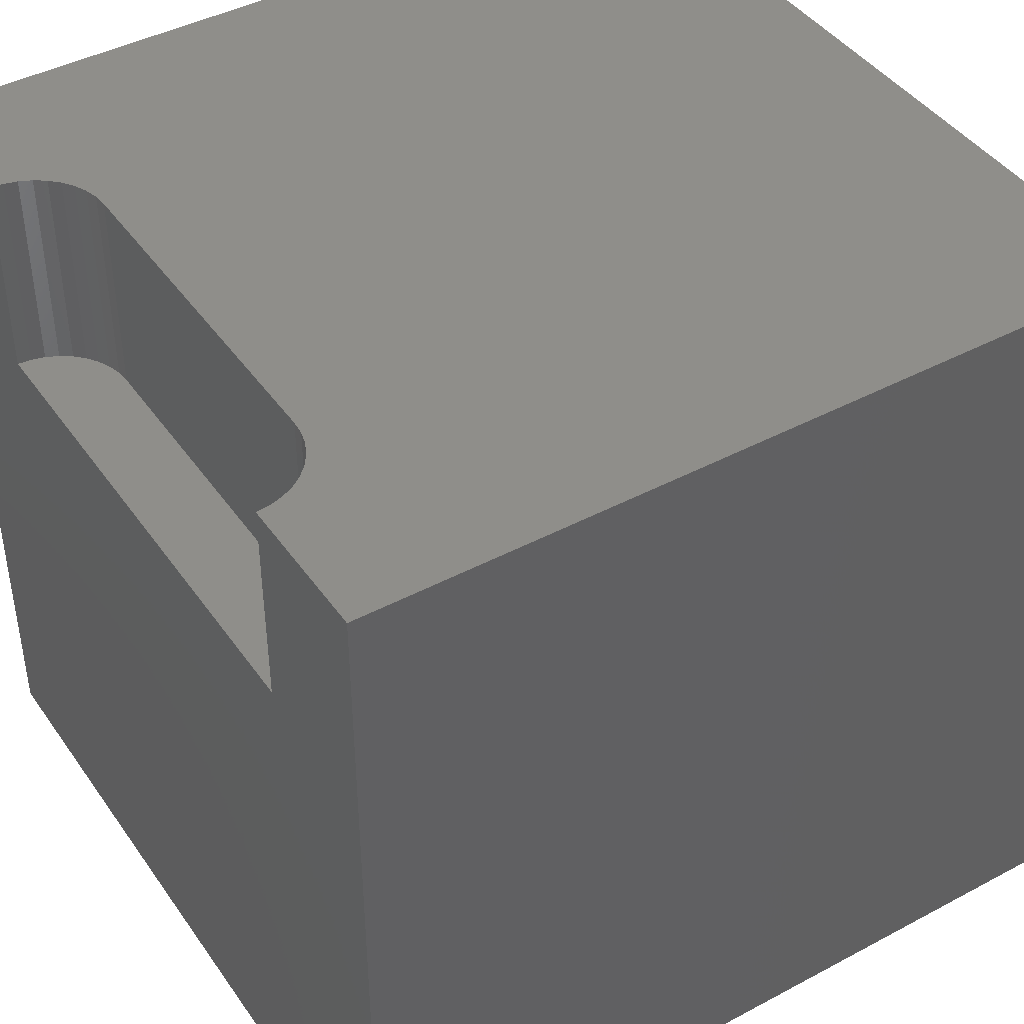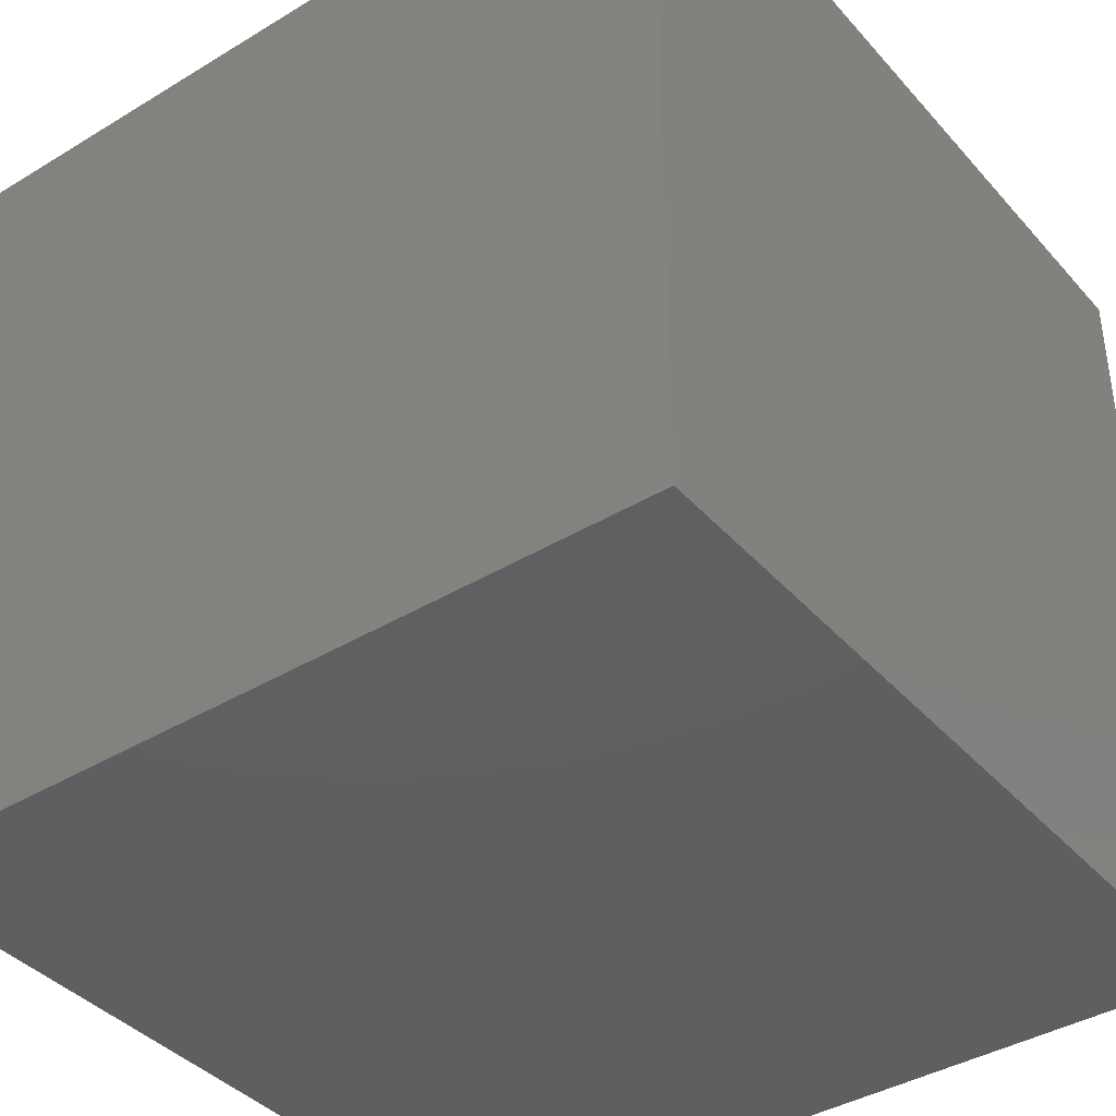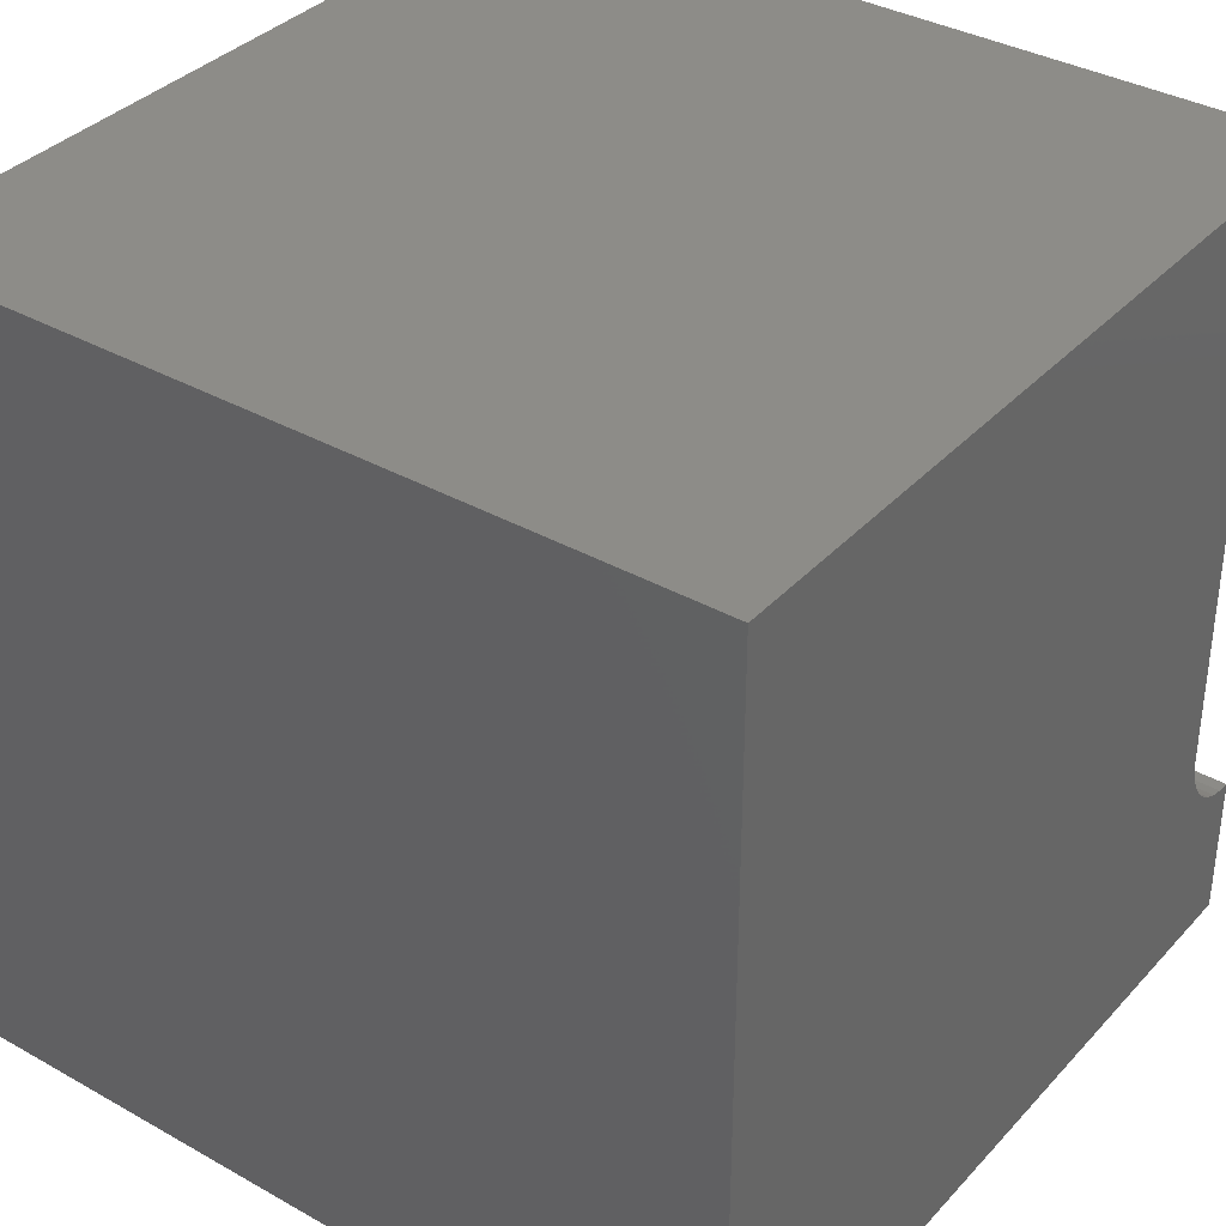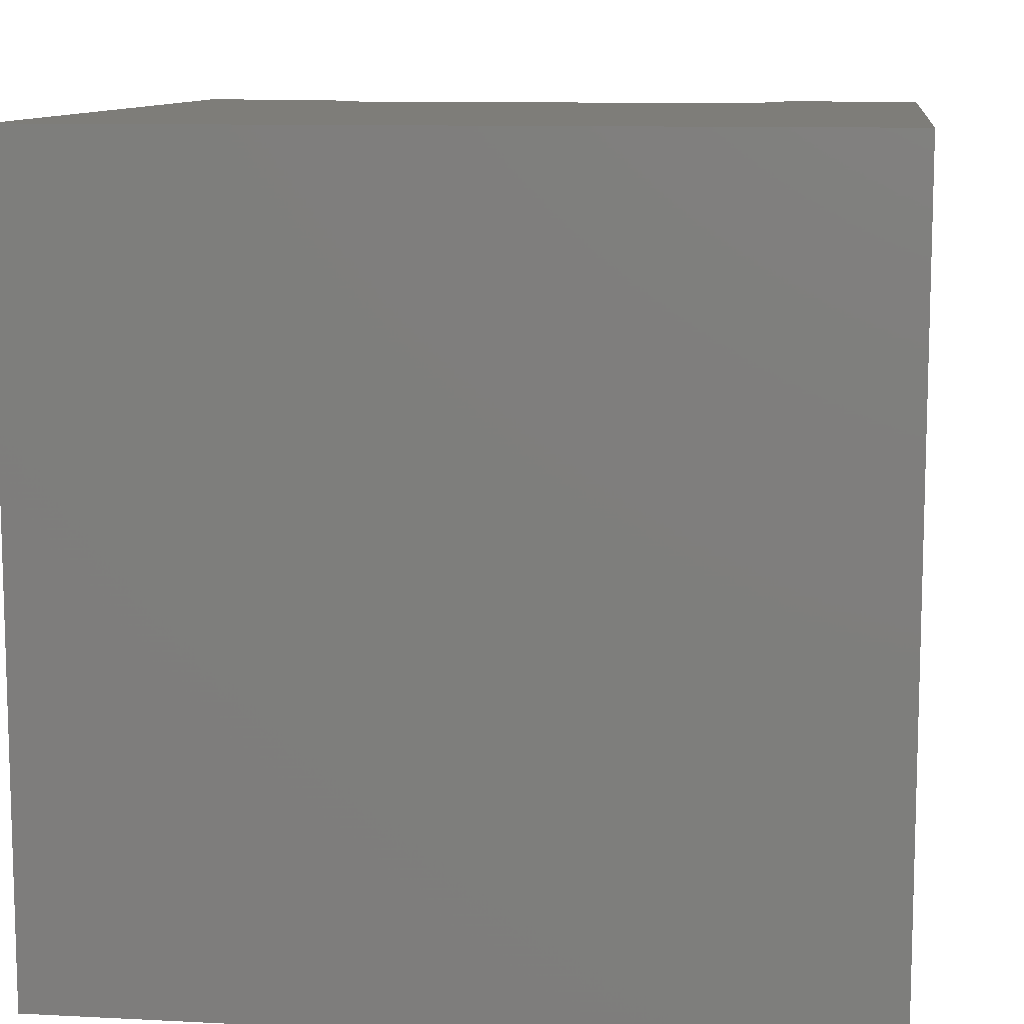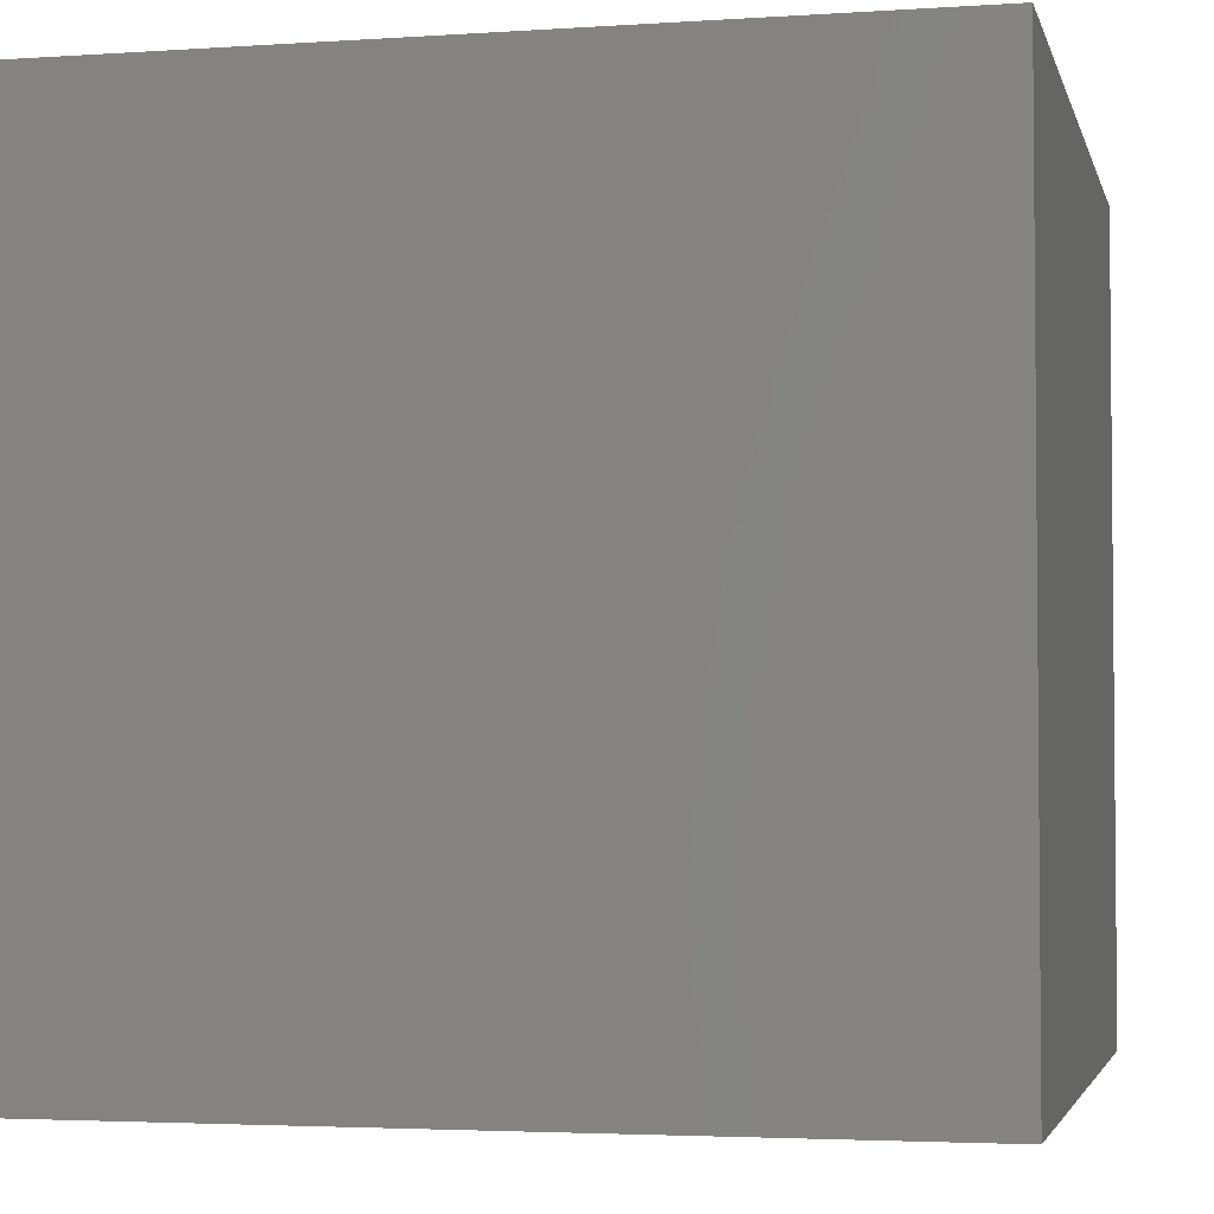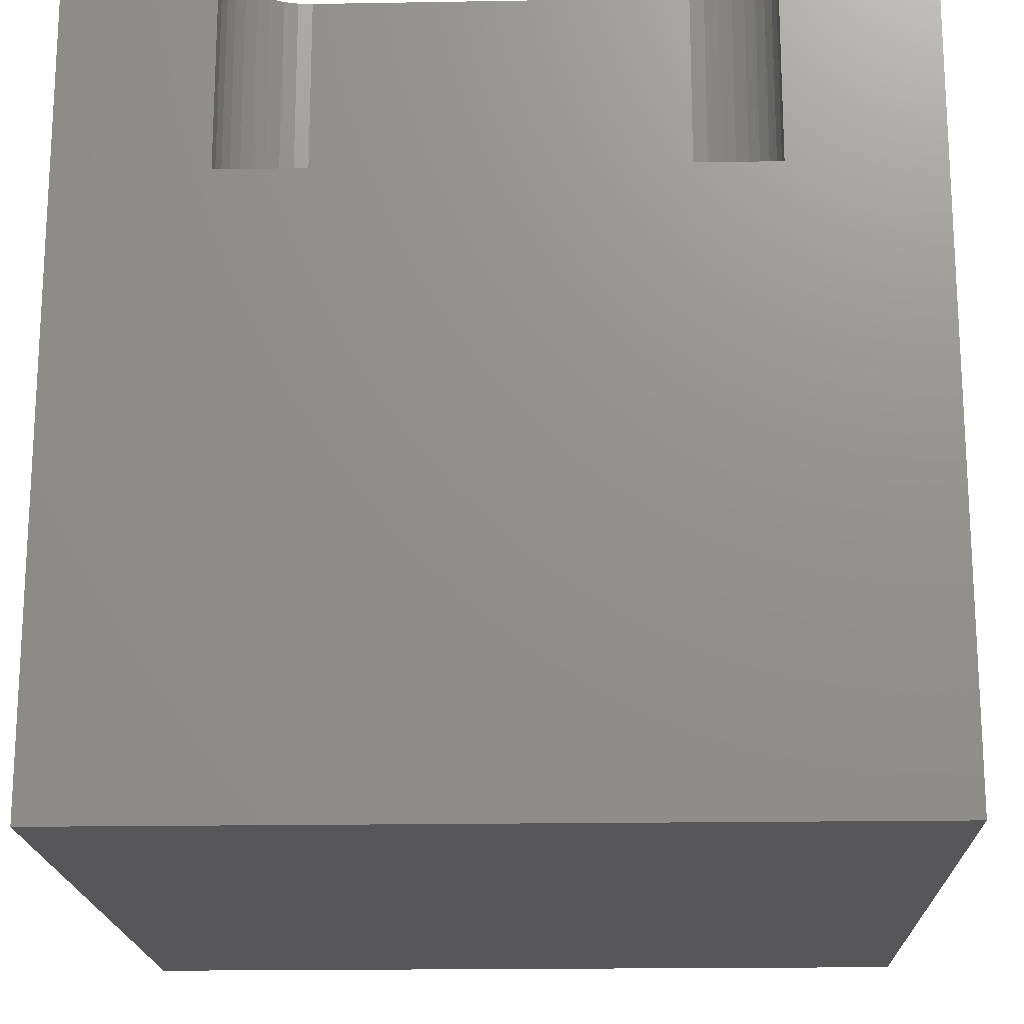
<metadata>
{"format":"stl","ext":"stl","renderer":"f3d","projection":"perspective","resolution":1024,"background":"white","views":[{"elev":43.0,"azim":147.7,"up":"+Z"},{"elev":-39.7,"azim":-143.1,"up":"+Z"},{"elev":36.1,"azim":-53.6,"up":"+Y"},{"elev":10.3,"azim":-82.6,"up":"+Z"},{"elev":-3.3,"azim":-167.1,"up":"+Z"},{"elev":-18.2,"azim":91.9,"up":"+Z"}]}
</metadata>
<code>
# stl→obj: 48 verts, 92 faces
v 0 10 10
v 0 10 0
v 0 0 10
v 0 0 0
v 9.832 8.17 10
v 10 8.185 10
v 10 10 10
v 10 0 10
v 10 1.815 10
v 9.832 1.83 10
v 9.669 8.126 10
v 9.669 1.874 10
v 9.515 1.945 10
v 9.377 2.042 10
v 9.046 7.384 10
v 9.089 7.547 10
v 9.161 7.7 10
v 9.258 2.162 10
v 9.161 2.3 10
v 9.089 2.453 10
v 9.258 7.838 10
v 9.377 7.958 10
v 9.515 8.055 10
v 9.046 2.616 10
v 9.031 2.784 10
v 9.031 7.216 10
v 10 8.185 7.41
v 10 1.815 7.41
v 10 0 0
v 10 10 0
v 9.031 2.784 7.41
v 9.046 2.616 7.41
v 9.089 2.453 7.41
v 9.161 2.3 7.41
v 9.258 2.162 7.41
v 9.377 2.042 7.41
v 9.515 1.945 7.41
v 9.669 1.874 7.41
v 9.832 1.83 7.41
v 9.832 8.17 7.41
v 9.669 8.126 7.41
v 9.515 8.055 7.41
v 9.377 7.958 7.41
v 9.258 7.838 7.41
v 9.161 7.7 7.41
v 9.089 7.547 7.41
v 9.046 7.384 7.41
v 9.031 7.216 7.41
f 1 2 3
f 3 2 4
f 5 6 7
f 8 9 10
f 5 7 11
f 10 12 8
f 8 12 13
f 8 13 3
f 3 13 14
f 15 16 1
f 1 16 17
f 14 18 3
f 3 18 19
f 3 19 20
f 17 21 1
f 1 21 22
f 1 22 7
f 7 22 23
f 7 23 11
f 20 24 3
f 3 24 25
f 3 25 1
f 1 25 26
f 1 26 15
f 7 6 27
f 9 8 28
f 28 8 29
f 28 29 27
f 27 29 30
f 27 30 7
f 2 30 4
f 4 30 29
f 7 30 1
f 1 30 2
f 29 8 4
f 4 8 3
f 31 25 24
f 31 24 32
f 32 24 20
f 32 20 33
f 33 20 19
f 33 19 34
f 34 19 18
f 34 18 35
f 35 18 14
f 35 14 36
f 36 14 13
f 36 13 37
f 37 13 12
f 37 12 38
f 38 12 10
f 38 10 39
f 39 10 9
f 39 9 28
f 27 6 5
f 27 5 40
f 40 5 11
f 40 11 41
f 41 11 23
f 41 23 42
f 42 23 22
f 42 22 43
f 43 22 21
f 43 21 44
f 44 21 17
f 44 17 45
f 45 17 16
f 45 16 46
f 46 16 15
f 46 15 47
f 47 15 26
f 47 26 48
f 41 42 43
f 27 45 46
f 32 33 28
f 27 40 45
f 45 40 41
f 45 41 44
f 44 41 43
f 46 47 27
f 27 47 48
f 27 48 28
f 28 48 31
f 28 31 32
f 38 35 37
f 37 35 36
f 33 34 28
f 28 34 35
f 28 35 39
f 39 35 38
f 31 48 25
f 25 48 26

</code>
